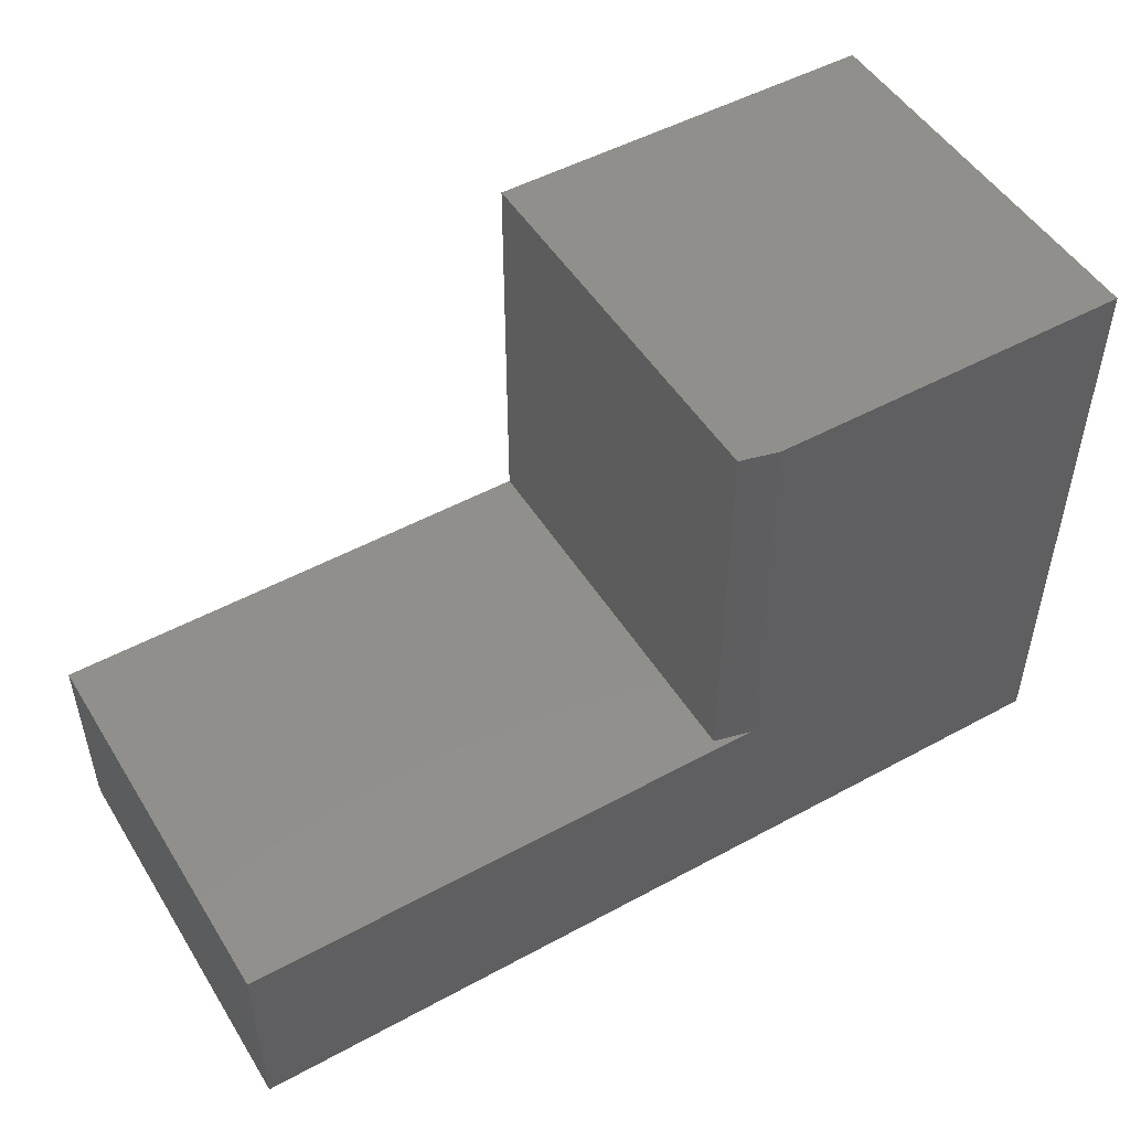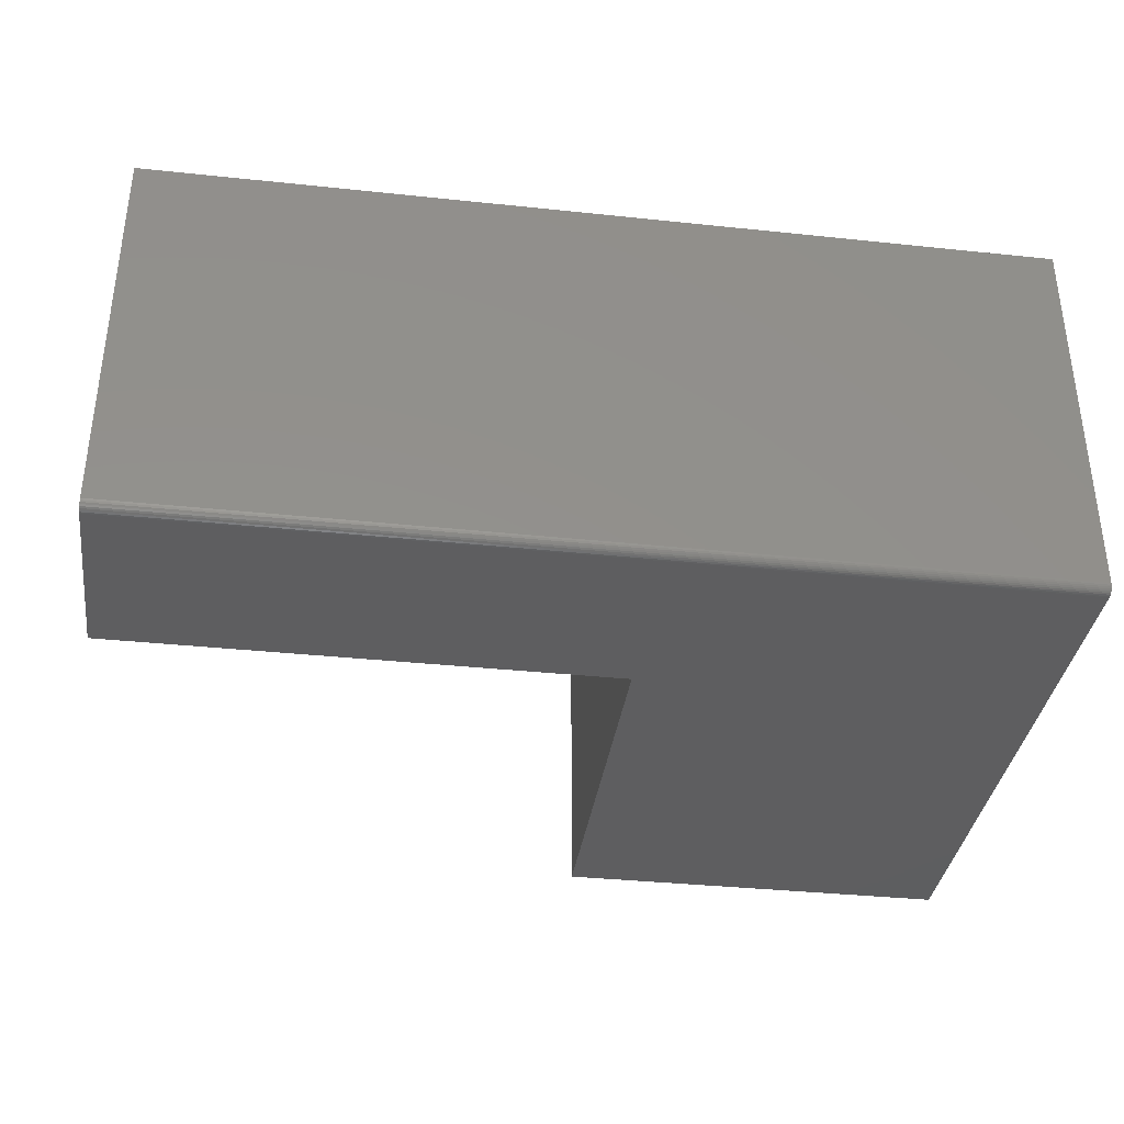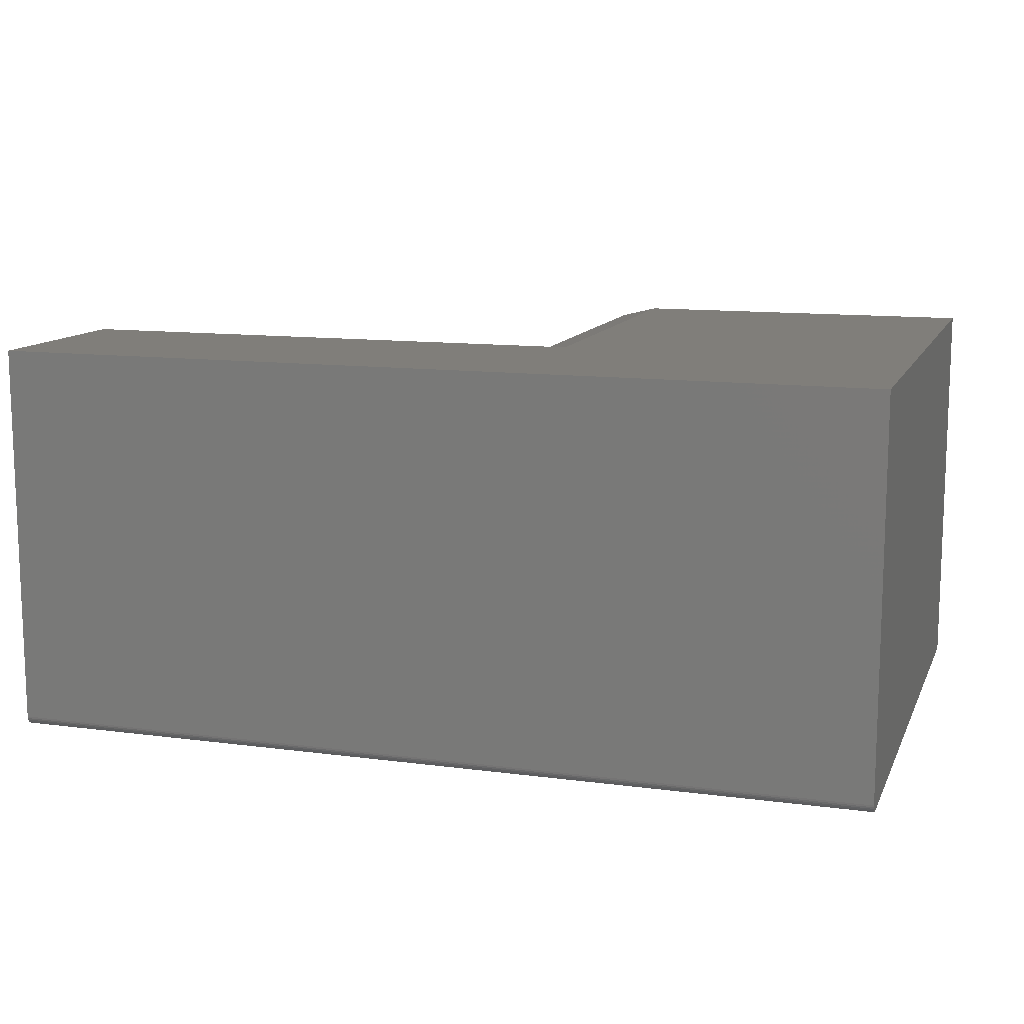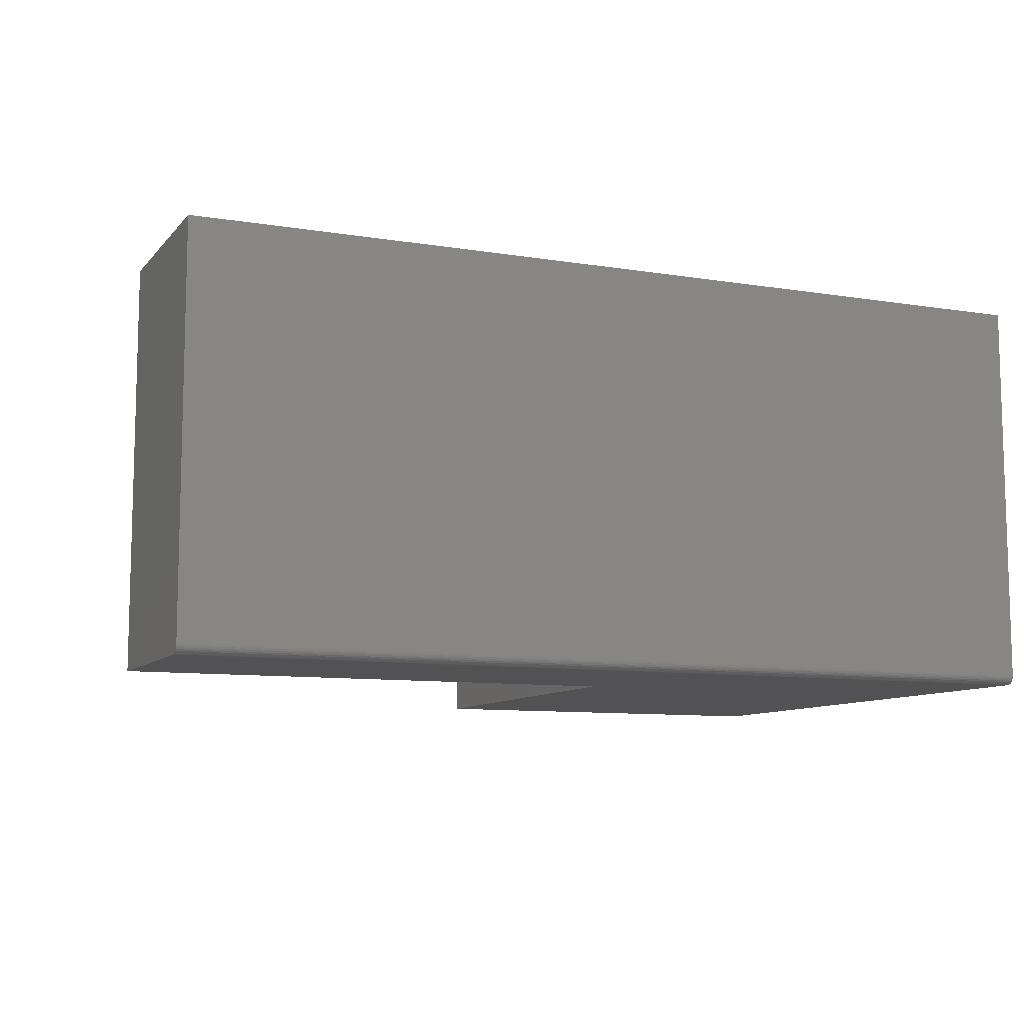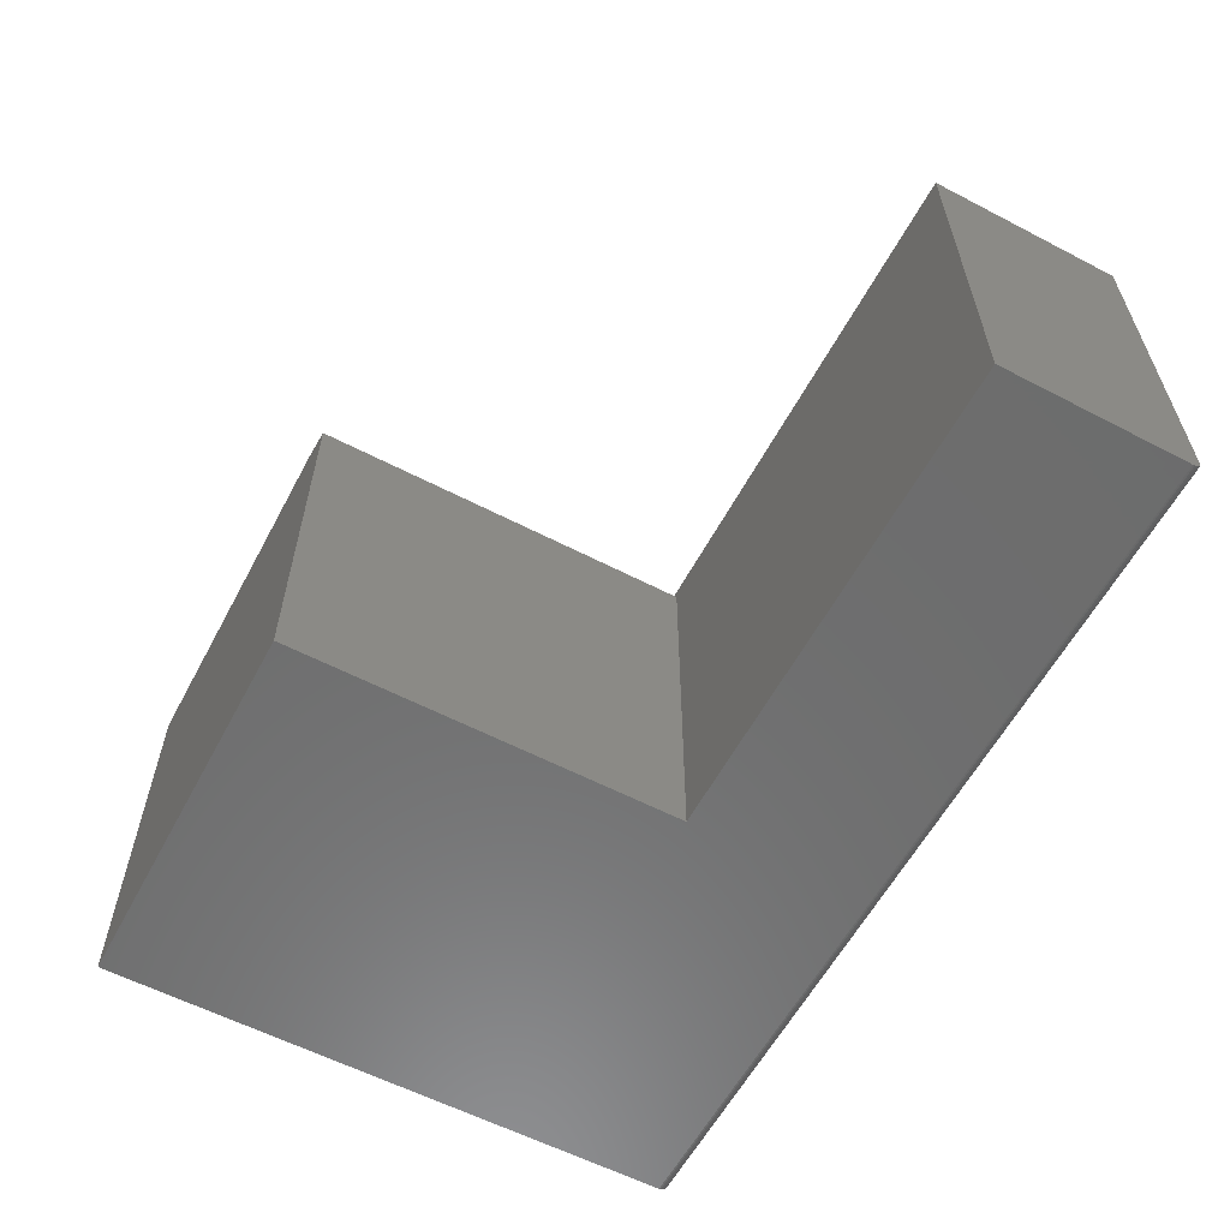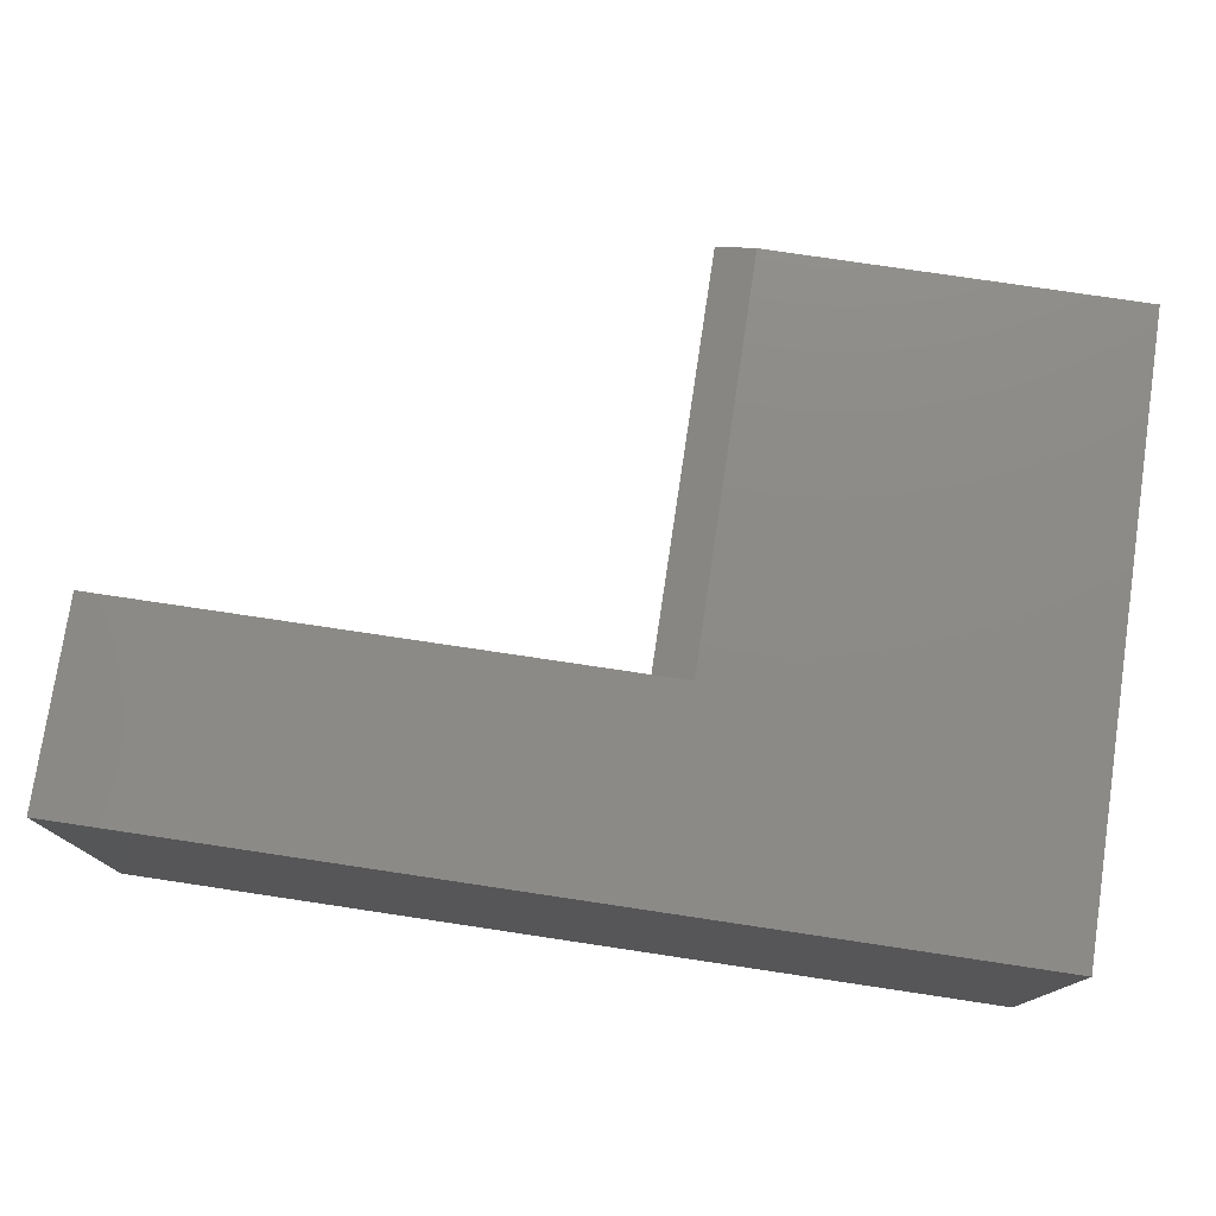
<metadata>
{"format":"stl","ext":"stl","renderer":"f3d","projection":"perspective","resolution":1024,"background":"white","views":[{"elev":50.0,"azim":149.1,"up":"+Z"},{"elev":-35.9,"azim":172.1,"up":"+Y"},{"elev":12.0,"azim":-162.5,"up":"+Y"},{"elev":-9.4,"azim":156.9,"up":"+Y"},{"elev":-59.3,"azim":61.9,"up":"+Y"},{"elev":76.7,"azim":-171.5,"up":"+Y"}]}
</metadata>
<code>
# stl→obj: 30 verts, 56 faces
v 3.699e-17 -0.3325 0.001317
v 3.736e-17 -0.3346 0.003472
v 3.718e-17 -0.3336 0.002288
v 3.643e-17 -0.3281 -4.592e-17
v 0 8.327e-17 -4.592e-17
v 1.015e-17 8.327e-17 0.1658
v 1.015e-17 -0.3359 0.1658
v 3.68e-17 -0.3311 0.0005947
v 3.661e-17 -0.3296 0.0001501
v 4.784e-19 -0.3359 0.007812
v 3.766e-17 -0.3358 0.006288
v 3.753e-17 -0.3353 0.004823
v -0.4497 3.334e-17 0.4974
v -0.4497 9.276e-17 0.1658
v -0.75 6.463e-33 0.4974
v -0.75 0 0
v -0.75 -0.3359 0.4974
v -0.4184 -0.3359 0.4974
v -0.4184 -0.007812 0.4974
v -0.4184 -0.007812 0.1658
v -0.4184 -0.3359 0.1658
v -0.75 -0.3281 0
v -0.75 -0.3359 0.007812
v -0.75 -0.3346 0.003472
v -0.75 -0.3325 0.001317
v -0.75 -0.3336 0.002288
v -0.75 -0.3353 0.004823
v -0.75 -0.3358 0.006288
v -0.75 -0.3296 0.0001501
v -0.75 -0.3311 0.0005947
f 1 2 3
f 4 5 6
f 7 2 1
f 7 1 8
f 7 8 9
f 7 9 4
f 7 4 6
f 2 7 10
f 2 10 11
f 2 11 12
f 13 14 15
f 15 14 16
f 14 6 16
f 16 6 5
f 17 18 15
f 15 18 19
f 15 19 13
f 20 19 21
f 21 19 18
f 21 7 20
f 20 7 6
f 20 6 14
f 22 16 4
f 4 16 5
f 20 14 19
f 19 14 13
f 18 17 21
f 21 17 23
f 21 23 7
f 7 23 10
f 24 25 26
f 23 17 15
f 16 25 24
f 16 24 27
f 16 27 28
f 16 28 23
f 16 23 15
f 25 16 22
f 25 22 29
f 25 29 30
f 22 4 29
f 29 4 9
f 29 9 30
f 30 9 8
f 30 8 25
f 25 8 1
f 25 1 26
f 26 1 3
f 26 3 24
f 24 3 2
f 24 2 27
f 27 2 12
f 27 12 28
f 28 12 11
f 28 11 23
f 23 11 10

</code>
